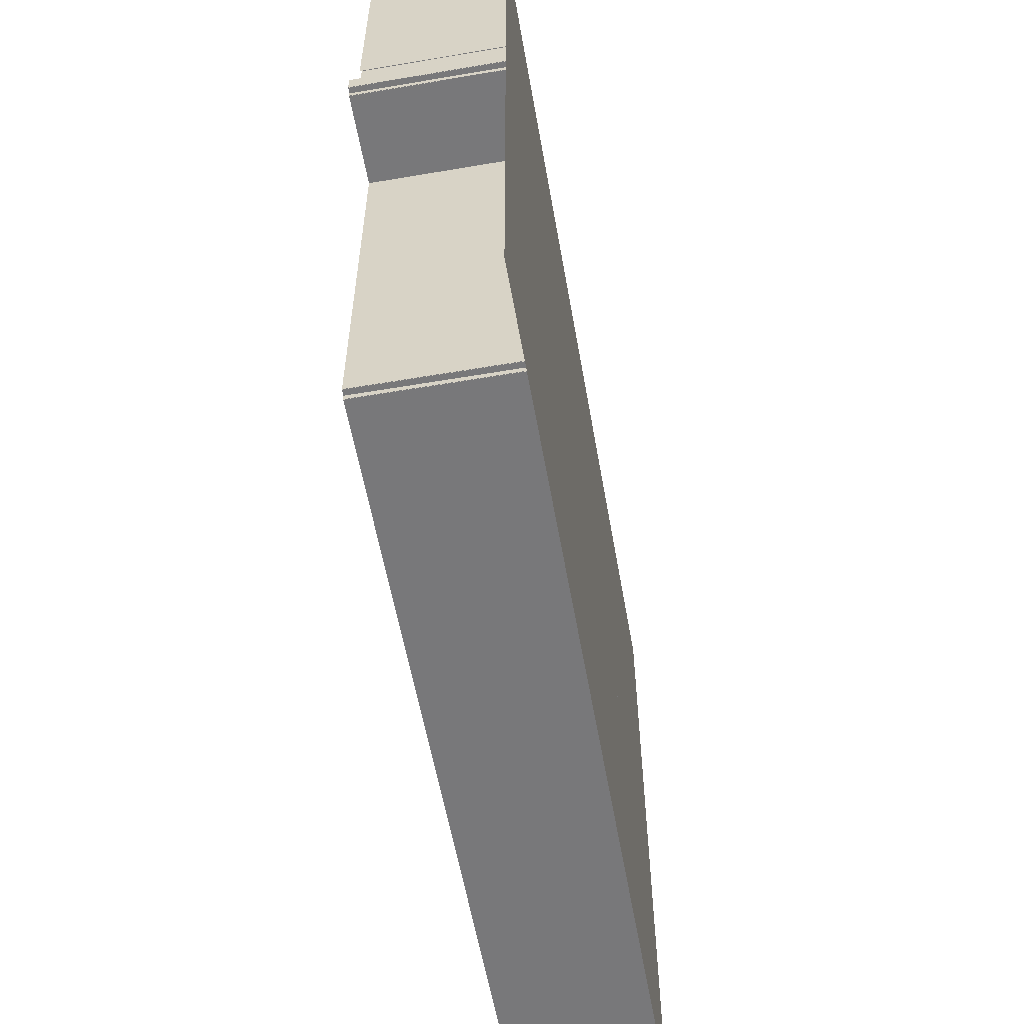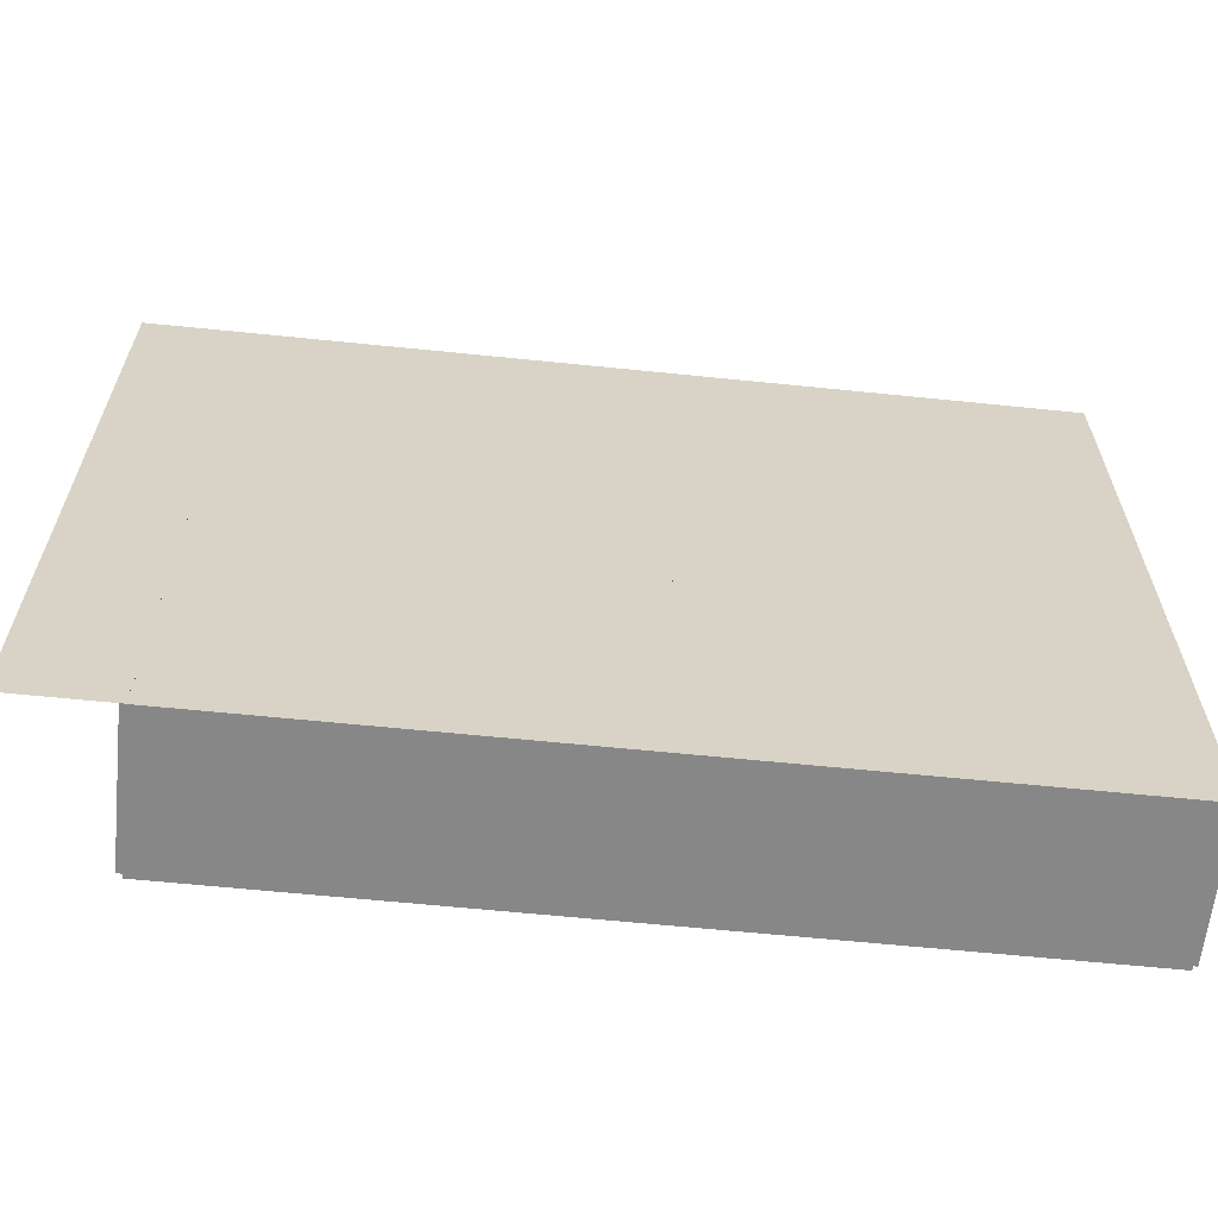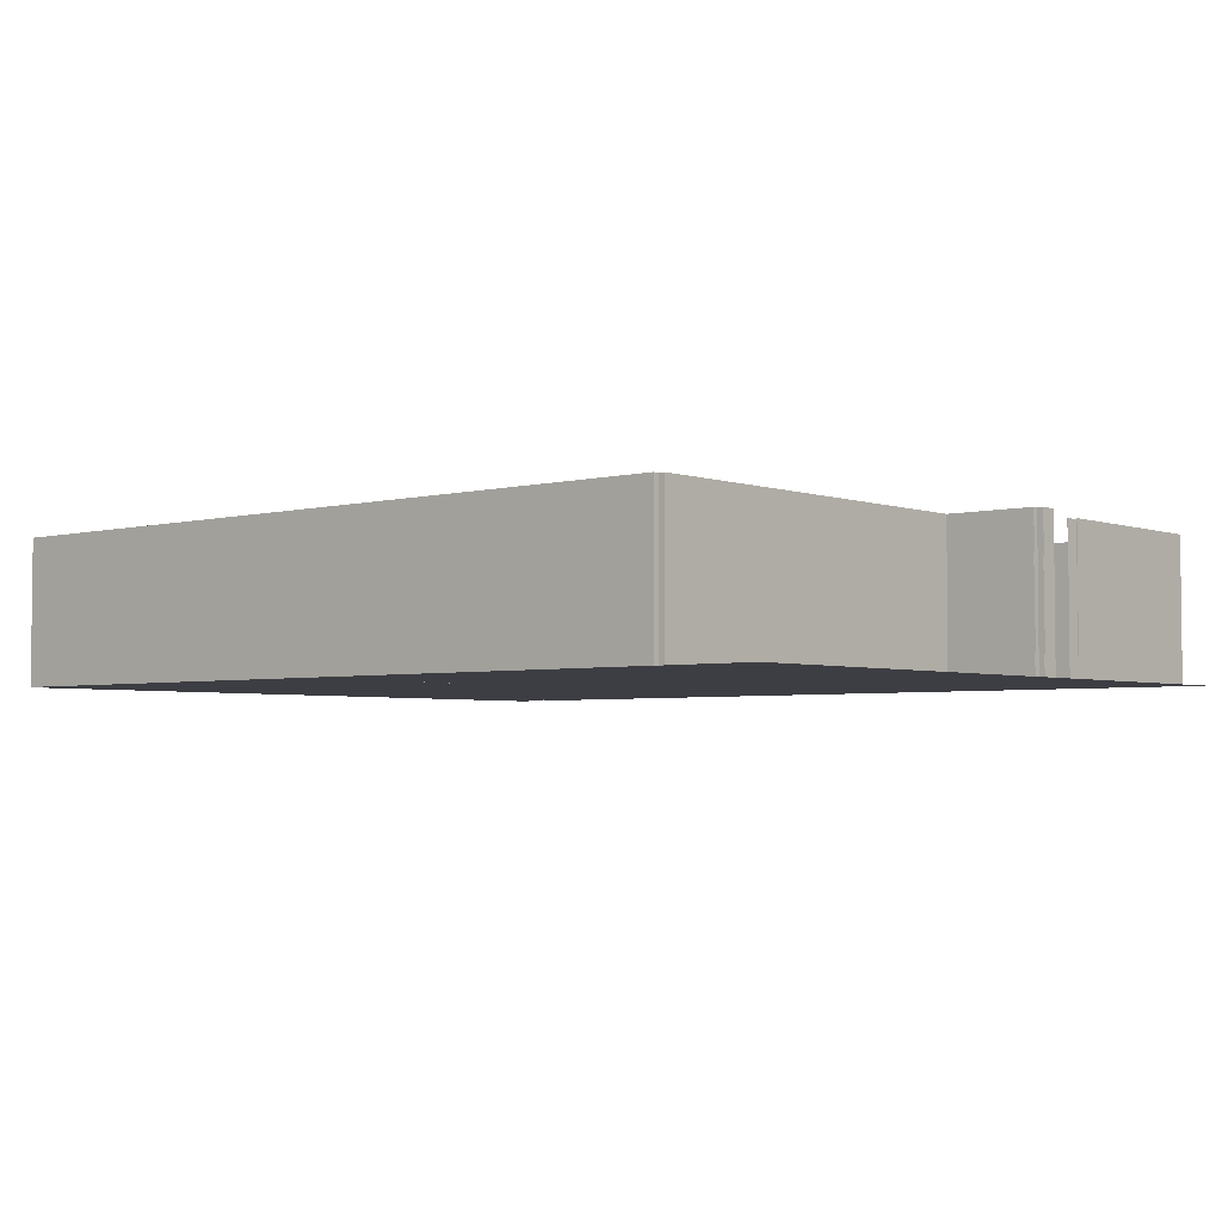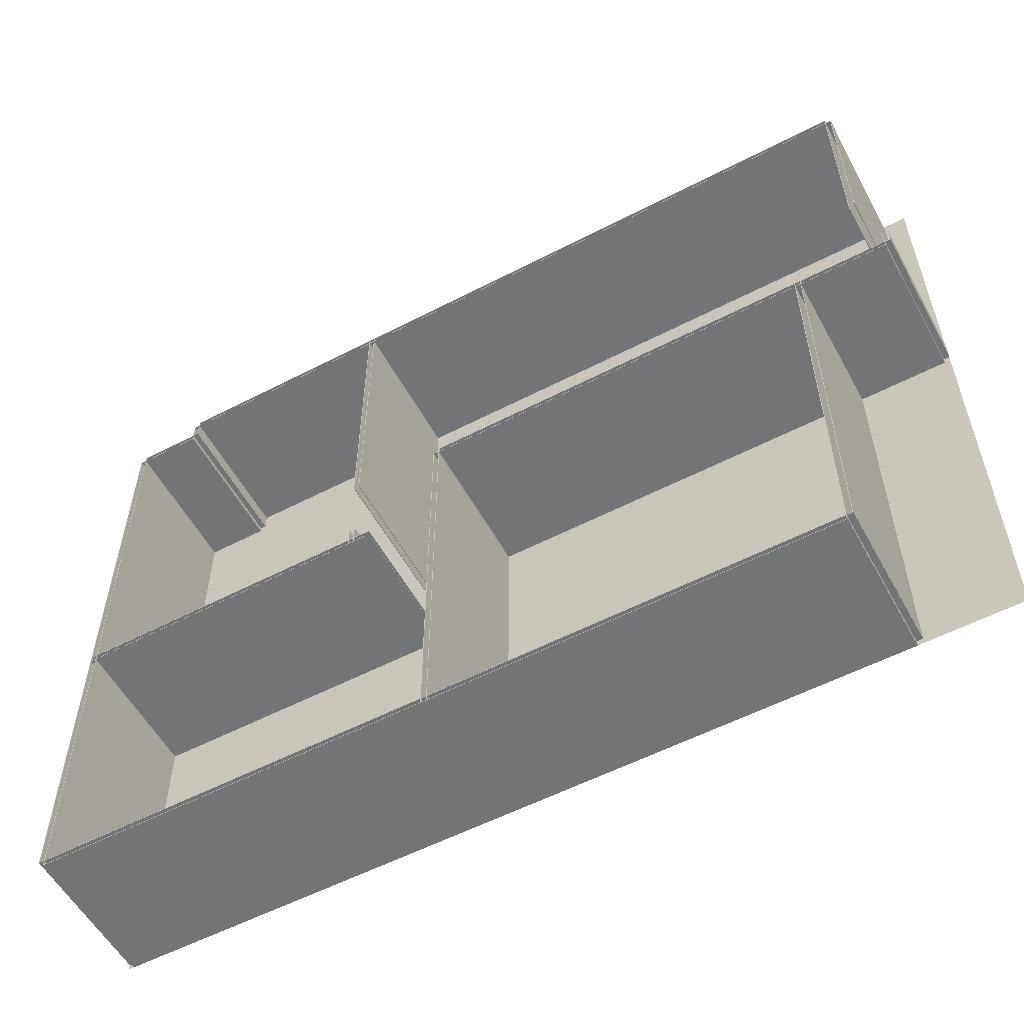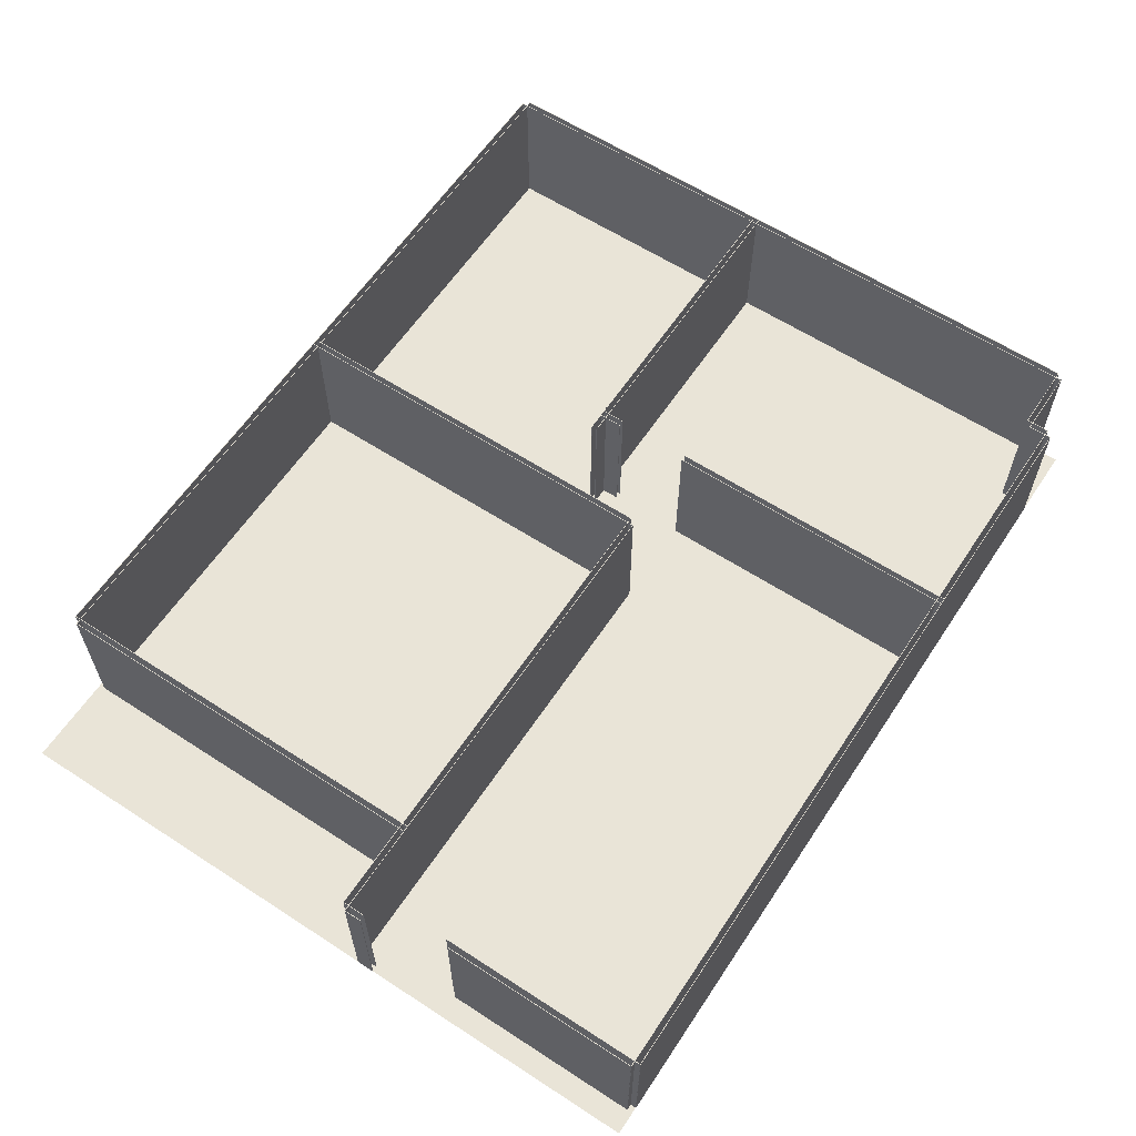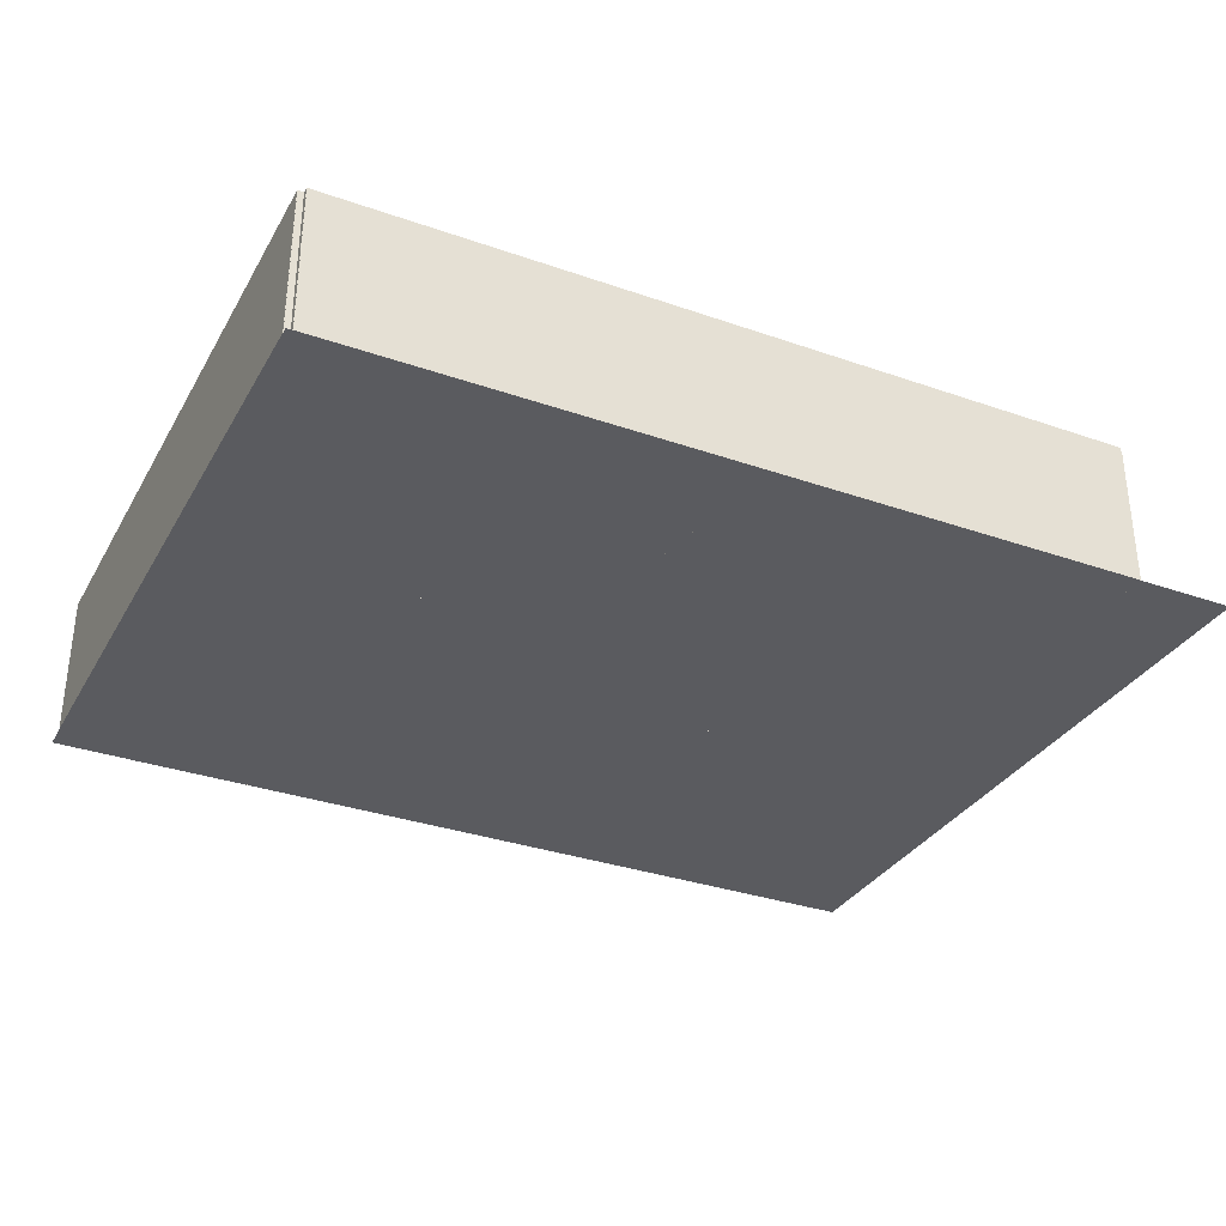
<metadata>
{"format":"obj","ext":"obj","renderer":"f3d","projection":"perspective","resolution":1024,"background":"white","views":[{"elev":-57.5,"azim":100.0,"up":"+Y"},{"elev":-62.6,"azim":174.1,"up":"+Y"},{"elev":-3.7,"azim":40.8,"up":"+Z"},{"elev":-56.2,"azim":28.5,"up":"+Y"},{"elev":61.1,"azim":123.5,"up":"+Z"},{"elev":-32.8,"azim":-25.8,"up":"+Z"}]}
</metadata>
<code>
v 54.95 72 0
v 55.05 72 0
v 55.05 187 0
v 54.95 187 0
v 54.95 72 25
v 55.05 72 25
v 55.05 187 25
v 54.95 187 25
v 55.95 71 0
v 56.05 71 0
v 56.05 188 0
v 55.95 188 0
v 55.95 71 25
v 56.05 71 25
v 56.05 188 25
v 55.95 188 25
v 66.95 187 0
v 67.05 187 0
v 67.05 191 0
v 66.95 191 0
v 66.95 187 25
v 67.05 187 25
v 67.05 191 25
v 66.95 191 25
v 67.95 188 0
v 68.05 188 0
v 68.05 192 0
v 67.95 192 0
v 67.95 188 25
v 68.05 188 25
v 68.05 192 25
v 67.95 192 25
v 107 123 0
v 107 123 0
v 107 127 0
v 107 127 0
v 107 123 25
v 107 123 25
v 107 127 25
v 107 127 25
v 107 140 0
v 107 140 0
v 107 192 0
v 107 192 0
v 107 140 25
v 107 140 25
v 107 192 25
v 107 192 25
v 108 123 0
v 108 123 0
v 108 127 0
v 108 127 0
v 108 123 25
v 108 123 25
v 108 127 25
v 108 127 25
v 108 140 0
v 108 140 0
v 108 192 0
v 108 192 0
v 108 140 25
v 108 140 25
v 108 192 25
v 108 192 25
v 123 71 0
v 123 71 0
v 123 139 0
v 123 139 0
v 123 71 25
v 123 71 25
v 123 139 25
v 123 139 25
v 124 71 0
v 124 71 0
v 124 140 0
v 124 140 0
v 124 71 25
v 124 71 25
v 124 140 25
v 124 140 25
v 190.9 71 0
v 191.1 71 0
v 191.1 140 0
v 190.9 140 0
v 190.9 71 25
v 191.1 71 25
v 191.1 140 25
v 190.9 140 25
v 191.9 72 0
v 192.1 72 0
v 192.1 140 0
v 191.9 140 0
v 191.9 72 25
v 192.1 72 25
v 192.1 140 25
v 191.9 140 25
v 202.9 156 0
v 203.1 156 0
v 203.1 192 0
v 202.9 192 0
v 202.9 156 25
v 203.1 156 25
v 203.1 192 25
v 202.9 192 25
v 203.9 157 0
v 204.1 157 0
v 204.1 191 0
v 203.9 191 0
v 203.9 157 25
v 204.1 157 25
v 204.1 191 25
v 203.9 191 25
v 206.9 139 0
v 207.1 139 0
v 207.1 143 0
v 206.9 143 0
v 206.9 139 25
v 207.1 139 25
v 207.1 143 25
v 206.9 143 25
v 207.9 140 0
v 208.1 140 0
v 208.1 143 0
v 207.9 143 0
v 207.9 140 25
v 208.1 140 25
v 208.1 143 25
v 207.9 143 25
v 56 70.95 0
v 191 70.95 0
v 191 71.05 0
v 56 71.05 0
v 56 70.95 25
v 191 70.95 25
v 191 71.05 25
v 56 71.05 25
v 55 71.95 0
v 192 71.95 0
v 192 72.05 0
v 55 72.05 0
v 55 71.95 25
v 192 71.95 25
v 192 72.05 25
v 55 72.05 25
v 55 123 0
v 111 123 0
v 111 123 0
v 55 123 0
v 55 123 25
v 111 123 25
v 111 123 25
v 55 123 25
v 55 124 0
v 111 124 0
v 111 124 0
v 55 124 0
v 55 124 25
v 111 124 25
v 111 124 25
v 55 124 25
v 123 138.9 0
v 207 138.9 0
v 207 139.1 0
v 123 139.1 0
v 123 138.9 25
v 207 138.9 25
v 207 139.1 25
v 123 139.1 25
v 124 139.9 0
v 208 139.9 0
v 208 140.1 0
v 124 140.1 0
v 124 139.9 25
v 208 139.9 25
v 208 140.1 25
v 124 140.1 25
v 55 186.9 0
v 67 186.9 0
v 67 187.1 0
v 55 187.1 0
v 55 186.9 25
v 67 186.9 25
v 67 187.1 25
v 55 187.1 25
v 56 187.9 0
v 68 187.9 0
v 68 188.1 0
v 56 188.1 0
v 56 187.9 25
v 68 187.9 25
v 68 188.1 25
v 56 188.1 25
v 67 190.9 0
v 204 190.9 0
v 204 191.1 0
v 67 191.1 0
v 67 190.9 25
v 204 190.9 25
v 204 191.1 25
v 67 191.1 25
v 68 191.9 0
v 203 191.9 0
v 203 192.1 0
v 68 192.1 0
v 68 191.9 25
v 203 191.9 25
v 203 192.1 25
v 68 192.1 25
v 55 71 0
v 208 71 0
v 208 192 0
v 55 192 0
f 1 2 3
f 1 3 4
f 5 6 7
f 5 7 8
f 1 2 6
f 1 6 5
f 2 3 7
f 2 7 6
f 3 4 8
f 3 8 7
f 4 1 5
f 4 5 8
f 9 10 11
f 9 11 12
f 13 14 15
f 13 15 16
f 9 10 14
f 9 14 13
f 10 11 15
f 10 15 14
f 11 12 16
f 11 16 15
f 12 9 13
f 12 13 16
f 17 18 19
f 17 19 20
f 21 22 23
f 21 23 24
f 17 18 22
f 17 22 21
f 18 19 23
f 18 23 22
f 19 20 24
f 19 24 23
f 20 17 21
f 20 21 24
f 25 26 27
f 25 27 28
f 29 30 31
f 29 31 32
f 25 26 30
f 25 30 29
f 26 27 31
f 26 31 30
f 27 28 32
f 27 32 31
f 28 25 29
f 28 29 32
f 33 34 35
f 33 35 36
f 37 38 39
f 37 39 40
f 33 34 38
f 33 38 37
f 34 35 39
f 34 39 38
f 35 36 40
f 35 40 39
f 36 33 37
f 36 37 40
f 41 42 43
f 41 43 44
f 45 46 47
f 45 47 48
f 41 42 46
f 41 46 45
f 42 43 47
f 42 47 46
f 43 44 48
f 43 48 47
f 44 41 45
f 44 45 48
f 49 50 51
f 49 51 52
f 53 54 55
f 53 55 56
f 49 50 54
f 49 54 53
f 50 51 55
f 50 55 54
f 51 52 56
f 51 56 55
f 52 49 53
f 52 53 56
f 57 58 59
f 57 59 60
f 61 62 63
f 61 63 64
f 57 58 62
f 57 62 61
f 58 59 63
f 58 63 62
f 59 60 64
f 59 64 63
f 60 57 61
f 60 61 64
f 65 66 67
f 65 67 68
f 69 70 71
f 69 71 72
f 65 66 70
f 65 70 69
f 66 67 71
f 66 71 70
f 67 68 72
f 67 72 71
f 68 65 69
f 68 69 72
f 73 74 75
f 73 75 76
f 77 78 79
f 77 79 80
f 73 74 78
f 73 78 77
f 74 75 79
f 74 79 78
f 75 76 80
f 75 80 79
f 76 73 77
f 76 77 80
f 81 82 83
f 81 83 84
f 85 86 87
f 85 87 88
f 81 82 86
f 81 86 85
f 82 83 87
f 82 87 86
f 83 84 88
f 83 88 87
f 84 81 85
f 84 85 88
f 89 90 91
f 89 91 92
f 93 94 95
f 93 95 96
f 89 90 94
f 89 94 93
f 90 91 95
f 90 95 94
f 91 92 96
f 91 96 95
f 92 89 93
f 92 93 96
f 97 98 99
f 97 99 100
f 101 102 103
f 101 103 104
f 97 98 102
f 97 102 101
f 98 99 103
f 98 103 102
f 99 100 104
f 99 104 103
f 100 97 101
f 100 101 104
f 105 106 107
f 105 107 108
f 109 110 111
f 109 111 112
f 105 106 110
f 105 110 109
f 106 107 111
f 106 111 110
f 107 108 112
f 107 112 111
f 108 105 109
f 108 109 112
f 113 114 115
f 113 115 116
f 117 118 119
f 117 119 120
f 113 114 118
f 113 118 117
f 114 115 119
f 114 119 118
f 115 116 120
f 115 120 119
f 116 113 117
f 116 117 120
f 121 122 123
f 121 123 124
f 125 126 127
f 125 127 128
f 121 122 126
f 121 126 125
f 122 123 127
f 122 127 126
f 123 124 128
f 123 128 127
f 124 121 125
f 124 125 128
f 129 130 131
f 129 131 132
f 133 134 135
f 133 135 136
f 129 130 134
f 129 134 133
f 130 131 135
f 130 135 134
f 131 132 136
f 131 136 135
f 132 129 133
f 132 133 136
f 137 138 139
f 137 139 140
f 141 142 143
f 141 143 144
f 137 138 142
f 137 142 141
f 138 139 143
f 138 143 142
f 139 140 144
f 139 144 143
f 140 137 141
f 140 141 144
f 145 146 147
f 145 147 148
f 149 150 151
f 149 151 152
f 145 146 150
f 145 150 149
f 146 147 151
f 146 151 150
f 147 148 152
f 147 152 151
f 148 145 149
f 148 149 152
f 153 154 155
f 153 155 156
f 157 158 159
f 157 159 160
f 153 154 158
f 153 158 157
f 154 155 159
f 154 159 158
f 155 156 160
f 155 160 159
f 156 153 157
f 156 157 160
f 161 162 163
f 161 163 164
f 165 166 167
f 165 167 168
f 161 162 166
f 161 166 165
f 162 163 167
f 162 167 166
f 163 164 168
f 163 168 167
f 164 161 165
f 164 165 168
f 169 170 171
f 169 171 172
f 173 174 175
f 173 175 176
f 169 170 174
f 169 174 173
f 170 171 175
f 170 175 174
f 171 172 176
f 171 176 175
f 172 169 173
f 172 173 176
f 177 178 179
f 177 179 180
f 181 182 183
f 181 183 184
f 177 178 182
f 177 182 181
f 178 179 183
f 178 183 182
f 179 180 184
f 179 184 183
f 180 177 181
f 180 181 184
f 185 186 187
f 185 187 188
f 189 190 191
f 189 191 192
f 185 186 190
f 185 190 189
f 186 187 191
f 186 191 190
f 187 188 192
f 187 192 191
f 188 185 189
f 188 189 192
f 193 194 195
f 193 195 196
f 197 198 199
f 197 199 200
f 193 194 198
f 193 198 197
f 194 195 199
f 194 199 198
f 195 196 200
f 195 200 199
f 196 193 197
f 196 197 200
f 201 202 203
f 201 203 204
f 205 206 207
f 205 207 208
f 201 202 206
f 201 206 205
f 202 203 207
f 202 207 206
f 203 204 208
f 203 208 207
f 204 201 205
f 204 205 208
f 209 210 211
f 209 211 212

</code>
